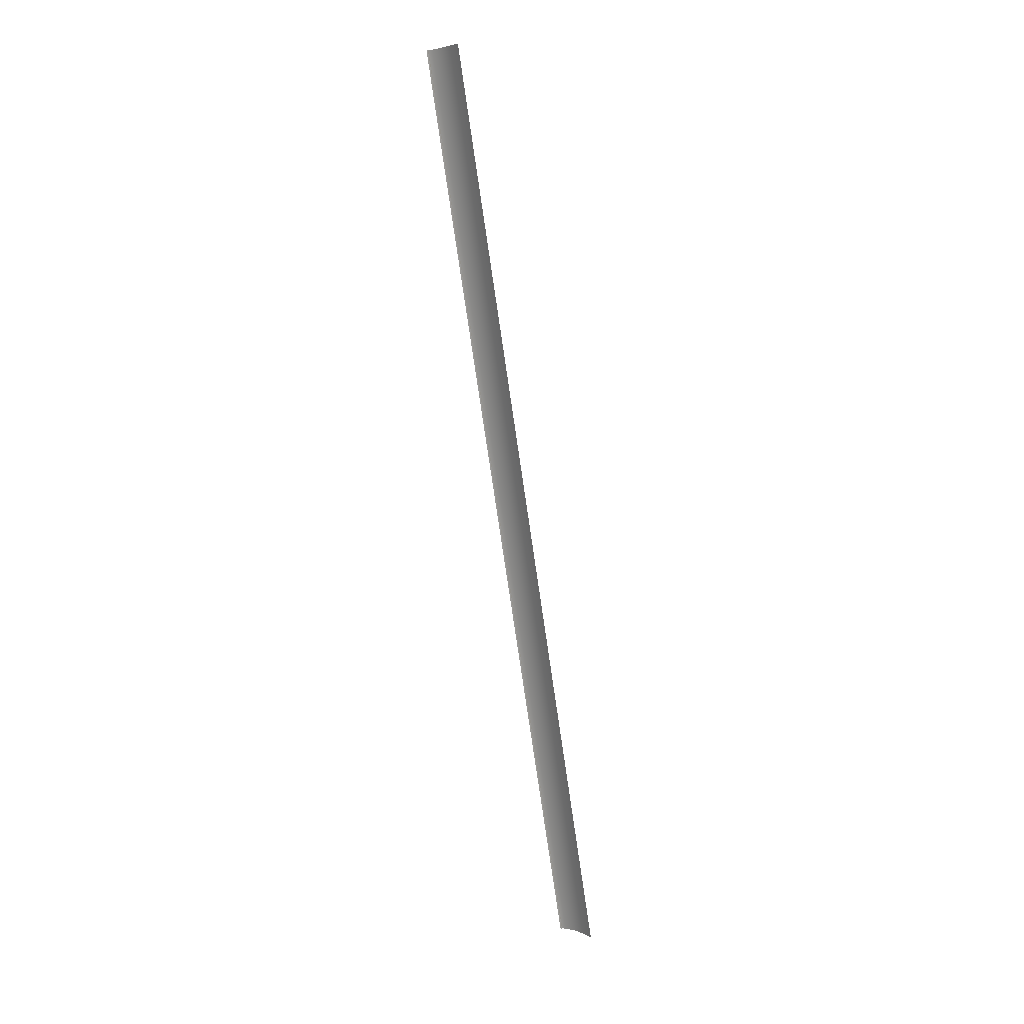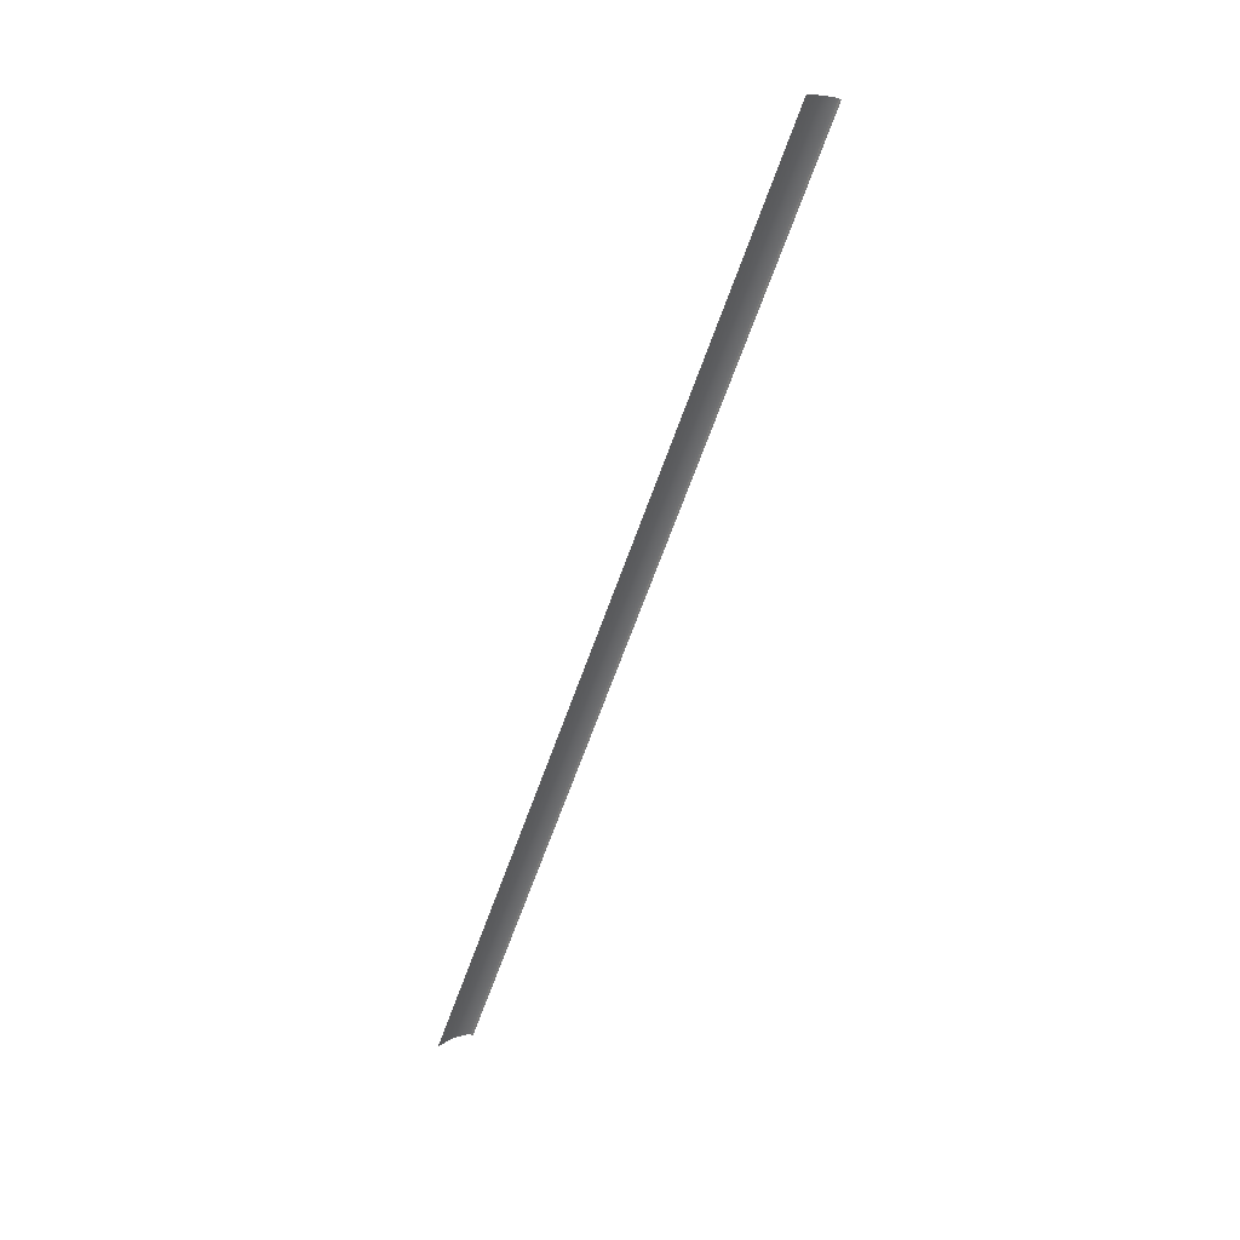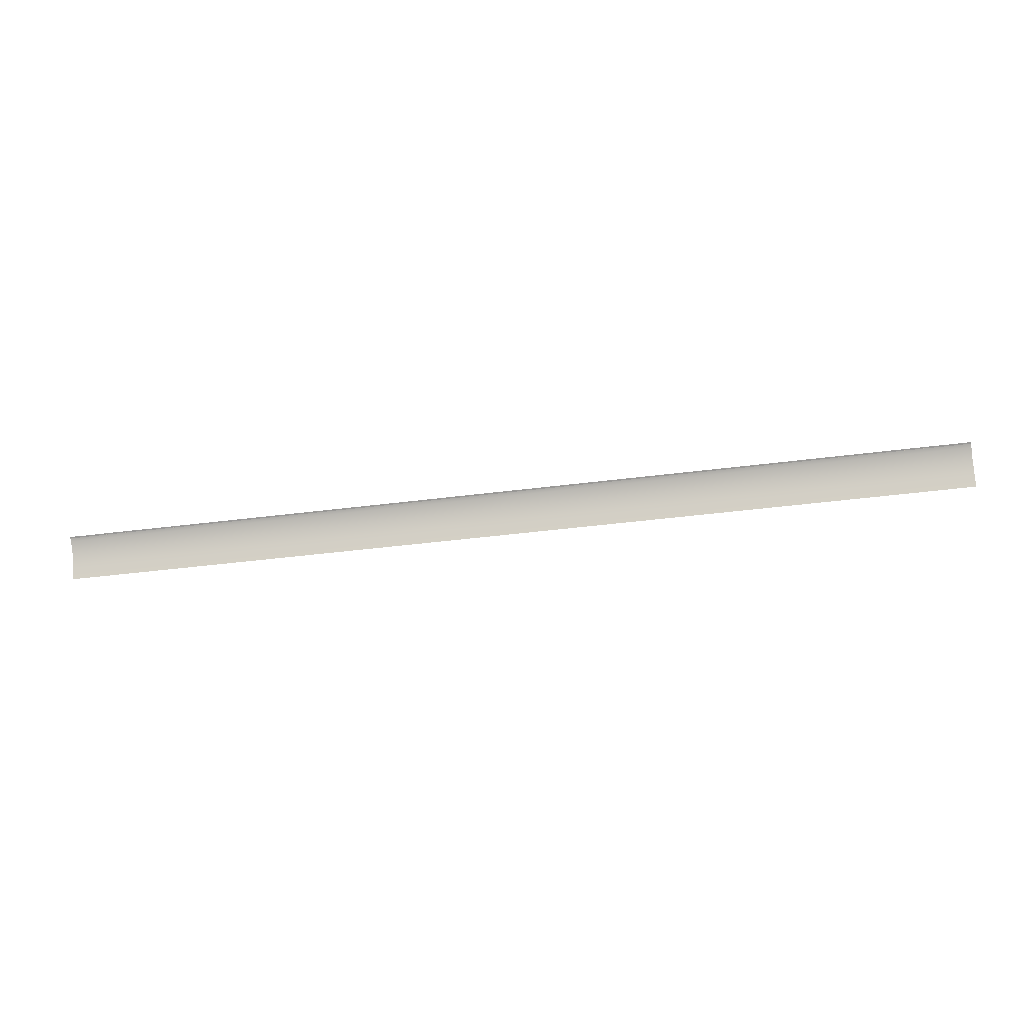
<metadata>
{"format":"obj","ext":"obj","renderer":"f3d","projection":"perspective","resolution":1024,"background":"white","views":[{"elev":-78.8,"azim":-81.6,"up":"+Z"},{"elev":-63.7,"azim":70.7,"up":"+Z"},{"elev":-48.4,"azim":-172.1,"up":"+Z"}]}
</metadata>
<code>
v  121.4 -45.09 100.3
v  122.2 -45.99 99.79
v  122.1 -45.09 100.3
v  119.9 -45.09 100.3
v  120 -46 99.78
v  122.2 -48.39 97.91
v  124.2 -45.98 99.79
v  124.3 -48.39 97.91
v  126.3 -48.39 97.91
v  126.2 -45.97 99.79
v  128.2 -48.39 97.91
v  128.2 -45.98 99.79
v  130.1 -46 99.79
v  130.1 -48.39 97.91
v  128.1 -45.09 100.3
v  126.2 -45.09 100.2
v  124.2 -45.09 100.2
v  117.7 -46 99.78
v  117.6 -45.09 100.3
v  117.7 -48.39 97.9
v  120 -48.39 97.9
v  115.3 -46 99.77
v  115.3 -45.09 100.3
v  112.9 -46 99.77
v  112.9 -45.08 100.3
v  -96.98 -45 100.3
v  -99.07 -45 100.3
v  -97.06 -45.98 99.79
v  -99.14 -45.97 99.79
v  112.9 -48.39 97.9
v  115.3 -48.39 97.9
v  107.9 -50.54 95.3
v  107.9 -48.39 97.89
v  104.5 -50.54 95.3
v  104.5 -48.39 97.89
v  99.95 -48.39 97.88
v  99.95 -50.54 95.3
v  99.95 -52.55 92.32
v  104.5 -52.55 92.32
v  107.9 -52.55 92.32
v  110.6 -52.55 92.32
v  110.6 -50.54 95.3
v  112.9 -52.55 92.32
v  112.9 -50.54 95.31
v  110.6 -48.39 97.89
v  70.72 -48.39 97.88
v  62.28 -48.39 97.88
v  70.72 -50.54 95.3
v  62.28 -50.54 95.3
v  53.75 -48.39 97.88
v  45.17 -48.39 97.88
v  53.75 -50.54 95.3
v  45.17 -50.54 95.3
v  53.75 -52.55 92.32
v  45.17 -52.55 92.32
v  70.72 -52.55 92.32
v  62.28 -52.55 92.32
v  -103.2 -48.39 97.91
v  -101.2 -48.39 97.91
v  -103.2 -46 99.79
v  -101.2 -45.98 99.79
v  -99.18 -48.39 97.91
v  -97.1 -48.39 97.91
v  -94.89 -45.99 99.79
v  -94.93 -48.39 97.91
v  -94.81 -45.01 100.3
v  -101.1 -45 100.3
v  -40.97 -46 99.75
v  -40.97 -45.03 100.3
v  -49.33 -46 99.75
v  -49.33 -45.02 100.3
v  -103.2 -45 100.3
v  -64.31 -46 99.75
v  -64.31 -48.39 97.88
v  -57.2 -46 99.75
v  -57.2 -48.39 97.88
v  -49.33 -48.39 97.88
v  -40.97 -48.39 97.88
v  -32.35 -46 99.75
v  -32.35 -48.39 97.88
v  -32.35 -45.03 100.3
v  -75.67 -45.01 100.3
v  -80.13 -45.01 100.3
v  -75.67 -46 99.76
v  -80.13 -46 99.77
v  -57.2 -45.02 100.3
v  -64.31 -45.02 100.3
v  -75.66 -48.39 97.89
v  -70.43 -46 99.76
v  -70.43 -48.39 97.89
v  -70.43 -45.01 100.3
v  27.94 -45.05 100.3
v  19.33 -45.05 100.3
v  27.94 -46 99.75
v  19.33 -46 99.75
v  -83.94 -45.01 100.3
v  -83.95 -46 99.77
v  -83.95 -48.39 97.9
v  -80.13 -48.39 97.89
v  10.71 -46 99.75
v  19.33 -48.39 97.88
v  10.71 -48.39 97.88
v  36.55 -46 99.75
v  36.55 -48.39 97.88
v  27.94 -48.39 97.88
v  10.71 -45.05 100.3
v  7.832 -45.04 100.3
v  -23.74 -46 99.75
v  -23.74 -45.03 100.3
v  -15.13 -46 99.75
v  -15.13 -48.39 97.88
v  -23.74 -48.39 97.88
v  2.1 -46 99.75
v  -6.513 -46 99.75
v  2.1 -48.39 97.88
v  -6.513 -48.39 97.88
v  -6.513 -45.04 100.3
v  2.1 -45.04 100.3
v  -15.13 -45.04 100.3
v  93.99 -46 99.75
v  93.99 -45.08 100.2
v  86.91 -46 99.75
v  86.91 -45.07 100.2
v  86.91 -48.39 97.88
v  79.04 -48.39 97.88
v  79.04 -46 99.75
v  93.99 -48.39 97.88
v  99.95 -46 99.75
v  99.95 -45.08 100.2
v  79.04 -45.07 100.2
v  70.72 -46 99.75
v  70.72 -45.07 100.2
v  62.28 -45.07 100.2
v  53.75 -45.06 100.2
v  62.28 -46 99.75
v  53.75 -46 99.75
v  122.2 -50.54 95.31
v  122.2 -52.55 92.33
v  124.3 -50.54 95.31
v  124.3 -52.55 92.33
v  126.3 -52.55 92.33
v  126.3 -50.54 95.31
v  128.2 -52.55 92.33
v  128.2 -50.54 95.31
v  130.1 -50.54 95.31
v  130.1 -52.55 92.33
v  120 -50.54 95.31
v  117.7 -50.54 95.31
v  115.3 -50.54 95.31
v  115.3 -52.55 92.32
v  117.7 -52.55 92.32
v  120 -52.55 92.32
v  104.5 -46 99.75
v  104.5 -45.08 100.2
v  45.17 -45.06 100.2
v  45.17 -46 99.75
v  36.55 -45.06 100.3
v  -103.2 -52.55 92.33
v  -101.2 -52.55 92.33
v  -103.2 -50.54 95.31
v  -101.2 -50.54 95.31
v  -99.18 -52.55 92.33
v  -99.18 -50.54 95.31
v  -97.1 -52.55 92.33
v  -97.1 -50.54 95.31
v  -94.93 -52.55 92.33
v  -94.93 -50.54 95.31
v  -64.31 -50.54 95.3
v  -64.31 -52.55 92.32
v  -57.2 -50.54 95.3
v  -57.2 -52.55 92.32
v  -49.33 -52.55 92.32
v  -49.33 -50.54 95.3
v  -40.97 -52.55 92.32
v  -40.97 -50.54 95.3
v  -32.35 -50.54 95.3
v  -32.35 -52.55 92.32
v  -75.66 -50.54 95.3
v  -75.66 -52.55 92.32
v  -70.43 -50.54 95.3
v  -70.43 -52.55 92.32
v  -80.13 -50.54 95.31
v  -83.95 -50.54 95.31
v  -83.95 -52.55 92.32
v  -80.13 -52.55 92.32
v  19.33 -50.54 95.3
v  19.33 -52.55 92.32
v  27.94 -50.54 95.3
v  27.94 -52.55 92.32
v  36.55 -50.54 95.3
v  36.55 -52.55 92.32
v  10.71 -50.54 95.3
v  -15.13 -50.54 95.3
v  -23.74 -50.54 95.3
v  -15.13 -52.55 92.32
v  -23.74 -52.55 92.32
v  2.1 -50.54 95.3
v  -6.513 -50.54 95.3
v  2.1 -52.55 92.32
v  -6.513 -52.55 92.32
v  79.04 -50.54 95.3
v  79.04 -52.55 92.32
v  86.91 -52.55 92.32
v  86.91 -50.54 95.3
v  93.99 -52.55 92.32
v  93.99 -50.54 95.3
v  -92.53 -45.01 100.3
v  -94.15 -45.01 100.3
v  -92.6 -46 99.78
v  107.9 -45.08 100.2
v  107.9 -46 99.76
v  110.6 -46 99.76
v  110.6 -45.08 100.3
v  -90.08 -46 99.78
v  -90.03 -45.01 100.3
v  -87.2 -45.01 100.3
v  -87.23 -46 99.78
v  -92.63 -48.39 97.91
v  -90.1 -48.39 97.9
v  -87.24 -48.39 97.9
v  130.1 -45.09 100.3
v  -90.1 -50.54 95.31
v  -92.63 -50.54 95.31
v  -92.63 -52.55 92.33
v  -90.1 -52.55 92.32
v  -87.24 -52.55 92.32
v  -87.24 -50.54 95.31
v  10.71 -52.55 92.32
g H612_226A_R_DaS_H612_226A_R
f 1 2 3
f 4 5 1
f 1 5 2
f 2 6 7
f 7 6 8
f 9 10 8
f 8 10 7
f 11 12 9
f 9 12 10
f 12 11 13
f 13 11 14
f 12 15 10
f 10 15 16
f 10 16 7
f 7 16 17
f 5 4 18
f 18 4 19
f 3 2 17
f 17 2 7
f 18 20 5
f 5 20 21
f 5 21 2
f 2 21 6
f 22 23 24
f 24 23 25
f 23 22 19
f 19 22 18
f 26 27 28
f 28 27 29
f 24 30 22
f 22 30 31
f 22 31 18
f 18 31 20
f 32 33 34
f 34 33 35
f 36 37 35
f 35 37 34
f 37 38 34
f 34 38 39
f 40 32 39
f 39 32 34
f 40 41 32
f 32 41 42
f 43 44 41
f 41 44 42
f 44 30 42
f 42 30 45
f 32 42 33
f 33 42 45
f 46 47 48
f 48 47 49
f 50 51 52
f 52 51 53
f 52 53 54
f 54 53 55
f 48 49 56
f 56 49 57
f 58 59 60
f 60 59 61
f 29 61 62
f 62 61 59
f 62 63 29
f 29 63 28
f 64 28 65
f 65 28 63
f 66 26 64
f 64 26 28
f 27 67 29
f 29 67 61
f 68 69 70
f 70 69 71
f 67 72 61
f 61 72 60
f 73 74 75
f 75 74 76
f 77 70 76
f 76 70 75
f 77 78 70
f 70 78 68
f 79 68 80
f 80 68 78
f 79 81 68
f 68 81 69
f 82 83 84
f 84 83 85
f 86 75 71
f 71 75 70
f 86 87 75
f 75 87 73
f 84 88 89
f 89 88 90
f 89 90 73
f 73 90 74
f 91 82 89
f 89 82 84
f 91 89 87
f 87 89 73
f 92 93 94
f 94 93 95
f 83 96 85
f 85 96 97
f 97 98 85
f 85 98 99
f 85 99 84
f 84 99 88
f 95 100 101
f 101 100 102
f 103 94 104
f 104 94 105
f 95 93 100
f 100 93 106
f 107 100 106
f 108 109 79
f 79 109 81
f 110 108 111
f 111 108 112
f 113 114 115
f 115 114 116
f 117 114 118
f 118 114 113
f 109 108 119
f 119 108 110
f 120 121 122
f 122 121 123
f 124 122 125
f 125 122 126
f 124 127 122
f 122 127 120
f 36 128 127
f 127 128 120
f 128 129 120
f 120 129 121
f 126 130 131
f 131 130 132
f 130 126 123
f 123 126 122
f 133 134 135
f 135 134 136
f 137 138 139
f 139 138 140
f 141 142 140
f 140 142 139
f 141 143 142
f 142 143 144
f 145 144 146
f 146 144 143
f 14 11 145
f 145 11 144
f 9 142 11
f 11 142 144
f 9 8 142
f 142 8 139
f 6 137 8
f 8 137 139
f 6 21 137
f 137 21 147
f 20 148 21
f 21 148 147
f 20 31 148
f 148 31 149
f 44 149 30
f 30 149 31
f 43 150 44
f 44 150 149
f 151 148 150
f 150 148 149
f 151 152 148
f 148 152 147
f 137 147 138
f 138 147 152
f 153 154 128
f 128 154 129
f 155 156 134
f 134 156 136
f 155 157 156
f 156 157 103
f 136 156 50
f 50 156 51
f 131 135 46
f 46 135 47
f 158 159 160
f 160 159 161
f 162 163 159
f 159 163 161
f 162 164 163
f 163 164 165
f 166 167 164
f 164 167 165
f 167 65 165
f 165 65 63
f 62 163 63
f 63 163 165
f 62 59 163
f 163 59 161
f 160 161 58
f 58 161 59
f 168 169 170
f 170 169 171
f 172 173 171
f 171 173 170
f 172 174 173
f 173 174 175
f 176 175 177
f 177 175 174
f 80 78 176
f 176 78 175
f 77 173 78
f 78 173 175
f 77 76 173
f 173 76 170
f 74 168 76
f 76 168 170
f 178 179 180
f 180 179 181
f 168 180 169
f 169 180 181
f 90 180 74
f 74 180 168
f 88 178 90
f 90 178 180
f 99 182 88
f 88 182 178
f 98 183 99
f 99 183 182
f 183 184 182
f 182 184 185
f 182 185 178
f 178 185 179
f 186 187 188
f 188 187 189
f 190 188 191
f 191 188 189
f 104 105 190
f 190 105 188
f 101 102 186
f 186 102 192
f 193 194 195
f 195 194 196
f 197 198 199
f 199 198 200
f 115 116 197
f 197 116 198
f 111 112 193
f 193 112 194
f 48 56 201
f 201 56 202
f 203 204 202
f 202 204 201
f 203 205 204
f 204 205 206
f 37 206 38
f 38 206 205
f 36 127 37
f 37 127 206
f 124 204 127
f 127 204 206
f 124 125 204
f 204 125 201
f 118 113 107
f 107 113 100
f 207 208 209
f 209 208 64
f 154 153 210
f 210 153 211
f 212 213 211
f 211 213 210
f 36 35 128
f 128 35 153
f 33 211 35
f 35 211 153
f 45 212 33
f 33 212 211
f 212 45 24
f 24 45 30
f 213 212 25
f 25 212 24
f 209 214 207
f 207 214 215
f 216 215 217
f 217 215 214
f 65 218 64
f 64 218 209
f 214 209 219
f 219 209 218
f 219 220 214
f 214 220 217
f 97 217 98
f 98 217 220
f 217 97 216
f 216 97 96
f 13 221 12
f 12 221 15
f 222 219 223
f 223 219 218
f 223 218 167
f 167 218 65
f 166 224 167
f 167 224 223
f 225 222 224
f 224 222 223
f 226 227 225
f 225 227 222
f 227 226 183
f 183 226 184
f 220 227 98
f 98 227 183
f 227 220 222
f 222 220 219
f 64 208 66
f 131 46 126
f 126 46 125
f 46 48 125
f 125 48 201
f 95 101 94
f 94 101 105
f 101 186 105
f 105 186 188
f 131 132 135
f 135 132 133
f 136 50 135
f 135 50 47
f 50 52 47
f 47 52 49
f 52 54 49
f 49 54 57
f 103 104 156
f 156 104 51
f 104 190 51
f 51 190 53
f 190 191 53
f 53 191 55
f 103 157 94
f 94 157 92
f 228 187 192
f 192 187 186
f 113 115 100
f 100 115 102
f 115 197 102
f 102 197 192
f 197 199 192
f 192 199 228
f 79 80 108
f 108 80 112
f 80 176 112
f 112 176 194
f 176 177 194
f 194 177 196
f 110 111 114
f 114 111 116
f 111 193 116
f 116 193 198
f 193 195 198
f 198 195 200
f 117 119 114
f 114 119 110
v  10.71 -44.94 99.96
v  10.71 -44.57 100.1
v  8.006 -44.58 100.1
v  -94.15 -44.89 100
v  -94.01 -44.53 100.1
v  -94.34 -44.53 100.1
v  99.95 -44.61 100.1
v  99.95 -44.98 99.94
v  104.5 -44.98 99.95
v  121.4 -44.99 99.96
v  121.6 -44.63 100.1
v  121.2 -44.63 100.1
v  128.1 -44.63 100.1
v  128.2 -45 99.95
v  130.1 -45 99.98
v  126.2 -44.63 100.1
v  126.2 -45 99.94
v  124.1 -44.63 100.1
v  124.2 -45 99.95
v  117.6 -44.62 100.1
v  117.6 -44.99 99.97
v  119.9 -44.99 99.97
v  115.3 -44.62 100.1
v  115.3 -44.99 99.96
v  -99.04 -44.52 100.1
v  -99.07 -44.89 99.98
v  -96.98 -44.89 99.99
v  -101.1 -44.52 100.1
v  -101.1 -44.89 100
v  -40.97 -44.92 99.97
v  -40.97 -44.55 100.1
v  -49.33 -44.54 100.1
v  -57.2 -44.54 100.1
v  -57.2 -44.91 99.97
v  -49.33 -44.91 99.97
v  -70.43 -44.9 99.98
v  -70.43 -44.53 100.1
v  -75.67 -44.53 100.1
v  -75.67 -44.9 99.99
v  -80.13 -44.53 100.1
v  19.33 -44.58 100.1
v  19.33 -44.94 99.96
v  27.94 -44.95 99.95
v  -6.513 -44.93 99.96
v  -6.513 -44.56 100.1
v  -15.13 -44.56 100.1
v  -15.13 -44.93 99.96
v  -23.74 -44.55 100.1
v  86.91 -44.61 100.1
v  86.91 -44.98 99.94
v  93.99 -44.98 99.94
v  79.04 -44.6 100.1
v  53.75 -44.59 100.1
v  53.75 -44.96 99.95
v  62.28 -44.96 99.95
v  45.17 -44.59 100.1
v  45.17 -44.96 99.95
v  107.9 -44.99 99.95
v  107.9 -44.62 100.1
v  104.5 -44.62 100.1
v  110.6 -44.99 99.95
v  110.6 -44.62 100.1
v  -92.5 -44.52 100.2
v  -92.53 -44.89 100
v  -90.03 -44.89 100
v  -87.2 -44.89 100
v  -87.18 -44.52 100.1
v  -90 -44.52 100.2
v  122.1 -44.63 100.1
v  122.1 -45 99.96
v  112.9 -44.62 100.1
v  112.9 -44.99 99.96
v  -103.2 -44.52 100.2
v  -96.94 -44.52 100.1
v  -94.81 -44.89 100
v  -64.31 -44.54 100.1
v  -64.31 -44.9 99.98
v  -32.35 -44.92 99.97
v  -23.74 -44.92 99.97
v  -32.35 -44.55 100.1
v  -83.93 -44.53 100.1
v  -83.94 -44.89 100
v  -80.13 -44.9 100
v  2.1 -44.94 99.96
v  2.1 -44.57 100.1
v  7.676 -44.58 100.1
v  7.832 -44.94 99.96
v  36.55 -44.95 99.95
v  36.55 -44.58 100.1
v  27.94 -44.58 100.1
v  70.72 -44.6 100.1
v  70.72 -44.97 99.95
v  79.04 -44.97 99.94
v  62.28 -44.6 100.1
v  119.9 -44.62 100.1
v  -94.79 -44.52 100.1
v  93.99 -44.61 100.1
v  130.1 -44.63 100.1
v  -103.2 -44.89 100
g H612_226A_R_H612_226A_R_D
f 229 230 231
f 232 233 234
f 235 236 237
f 238 239 240
f 241 242 243
f 244 245 242
f 246 247 245
f 248 249 250
f 251 252 249
f 253 254 255
f 256 257 254
f 258 259 260
f 261 262 263
f 264 265 266
f 267 266 268
f 269 270 271
f 270 269 230
f 272 273 274
f 275 274 276
f 277 278 279
f 278 277 280
f 281 282 283
f 284 285 282
f 286 287 288
f 289 290 287
f 291 292 293
f 294 295 296
f 297 298 247
f 239 238 298
f 299 300 252
f 290 289 300
f 257 256 301
f 302 255 303
f 304 305 262
f 305 304 265
f 259 258 306
f 307 276 308
f 309 310 311
f 310 309 295
f 312 313 273
f 314 315 231
f 316 317 318
f 317 316 285
f 319 320 321
f 322 283 320
f 323 250 238
f 292 291 233
f 232 234 324
f 315 314 313
f 236 235 325
f 315 229 231
f 288 235 237
f 326 241 243
f 241 244 242
f 244 246 245
f 323 248 250
f 248 251 249
f 302 253 255
f 253 256 254
f 263 258 260
f 260 261 263
f 267 264 266
f 311 267 268
f 318 269 271
f 229 270 230
f 275 272 274
f 307 275 276
f 325 277 279
f 321 278 280
f 322 281 283
f 281 284 282
f 237 286 288
f 286 289 287
f 296 291 293
f 293 294 296
f 246 297 247
f 297 239 298
f 251 299 252
f 299 290 300
f 327 257 301
f 324 302 303
f 261 304 262
f 264 305 265
f 308 259 306
f 306 307 308
f 268 309 311
f 294 310 295
f 272 312 273
f 271 316 318
f 284 317 285
f 280 319 321
f 319 322 320
f 240 323 238
f 232 292 233
f 303 232 324
f 312 315 313
f 279 236 325
v  27.94 -44.91 99.95
v  27.94 -45.05 100.3
v  36.55 -44.91 99.95
v  36.55 -45.06 100.3
v  45.17 -44.92 99.95
v  45.17 -45.06 100.2
v  70.72 -44.93 99.95
v  70.72 -45.07 100.2
v  79.04 -44.93 99.94
v  79.04 -45.07 100.2
v  62.28 -44.92 99.95
v  62.28 -45.07 100.2
v  119.9 -44.95 99.97
v  119.9 -45.09 100.3
v  121.4 -44.95 99.96
v  121.4 -45.09 100.3
v  -6.513 -44.9 99.96
v  -6.513 -45.04 100.3
v  2.1 -44.9 99.96
v  2.1 -45.04 100.3
v  -64.31 -44.88 99.98
v  -64.31 -45.02 100.3
v  -57.2 -44.88 99.97
v  -57.2 -45.02 100.3
v  -70.43 -44.87 99.98
v  -70.43 -45.01 100.3
v  -40.97 -44.89 99.97
v  -40.97 -45.03 100.3
v  -32.35 -44.89 99.97
v  -32.35 -45.03 100.3
v  -23.74 -44.89 99.97
v  -23.74 -45.03 100.3
v  -83.94 -44.87 100
v  -83.94 -45.01 100.3
v  -80.13 -44.87 100
v  -80.13 -45.01 100.3
v  128.2 -44.95 99.95
v  128.1 -45.09 100.3
v  130.1 -44.95 99.98
v  130.1 -45.09 100.3
v  126.2 -44.96 99.94
v  126.2 -45.09 100.2
v  124.2 -44.95 99.95
v  124.2 -45.09 100.2
v  117.6 -44.95 99.97
v  117.6 -45.09 100.3
v  115.3 -44.94 99.96
v  115.3 -45.09 100.3
v  -49.33 -44.88 99.97
v  -49.33 -45.02 100.3
v  -75.67 -44.87 99.99
v  -75.67 -45.01 100.3
v  19.33 -44.91 99.96
v  19.33 -45.05 100.3
v  10.71 -44.91 99.96
v  10.71 -45.05 100.3
v  -15.13 -44.9 99.96
v  -15.13 -45.04 100.3
v  86.91 -44.93 99.94
v  86.91 -45.07 100.2
v  93.99 -44.94 99.94
v  93.99 -45.08 100.2
v  53.75 -44.92 99.95
v  53.75 -45.06 100.2
v  104.5 -44.94 99.95
v  104.5 -45.08 100.2
v  107.9 -44.94 99.95
v  107.9 -45.08 100.2
v  110.6 -44.94 99.95
v  110.6 -45.08 100.3
v  -92.53 -44.87 100
v  -92.53 -45.01 100.3
v  -90.03 -44.87 100
v  -90.03 -45.01 100.3
v  -87.2 -44.87 100
v  -87.2 -45.01 100.3
v  122.1 -44.95 99.96
v  122.1 -45.09 100.3
v  112.9 -44.94 99.96
v  112.9 -45.08 100.3
v  99.95 -44.94 99.94
v  99.95 -45.08 100.2
v  -99.07 -44.87 99.98
v  -99.07 -45 100.3
v  -96.98 -44.87 99.99
v  -96.98 -45 100.3
v  7.832 -44.9 99.96
v  7.832 -45.04 100.3
v  -103.2 -44.86 100
v  -103.2 -45 100.3
v  -101.1 -44.87 100
v  -101.1 -45 100.3
v  -94.81 -44.87 100
v  -94.81 -45.01 100.3
v  -94.15 -44.87 100
v  -94.15 -45.01 100.3
g H612_226A_R_DaS_H612_226A_R_E
f 328 329 330
f 330 329 331
f 330 331 332
f 332 331 333
f 334 335 336
f 336 335 337
f 338 339 334
f 334 339 335
f 340 341 342
f 342 341 343
f 344 345 346
f 346 345 347
f 348 349 350
f 350 349 351
f 352 353 348
f 348 353 349
f 354 355 356
f 356 355 357
f 356 357 358
f 358 357 359
f 360 361 362
f 362 361 363
f 364 365 366
f 366 365 367
f 368 369 364
f 364 369 365
f 370 371 368
f 368 371 369
f 372 373 340
f 340 373 341
f 374 375 372
f 372 375 373
f 376 377 354
f 354 377 355
f 350 351 376
f 376 351 377
f 378 379 352
f 352 379 353
f 362 363 378
f 378 363 379
f 380 381 328
f 328 381 329
f 382 383 380
f 380 383 381
f 384 385 344
f 344 385 345
f 358 359 384
f 384 359 385
f 386 387 388
f 388 387 389
f 336 337 386
f 386 337 387
f 390 391 338
f 338 391 339
f 332 333 390
f 390 333 391
f 392 393 394
f 394 393 395
f 394 395 396
f 396 395 397
f 398 399 400
f 400 399 401
f 400 401 402
f 402 401 403
f 404 405 370
f 370 405 371
f 342 343 404
f 404 343 405
f 406 407 374
f 374 407 375
f 396 397 406
f 406 397 407
f 408 409 392
f 392 409 393
f 402 403 360
f 360 403 361
f 410 411 412
f 412 411 413
f 414 415 382
f 382 415 383
f 416 417 418
f 418 417 419
f 412 413 420
f 420 413 421
f 422 423 398
f 398 423 399
f 421 423 420
f 420 423 422
f 346 347 414
f 414 347 415
f 388 389 408
f 408 389 409
f 418 419 410
f 410 419 411

</code>
